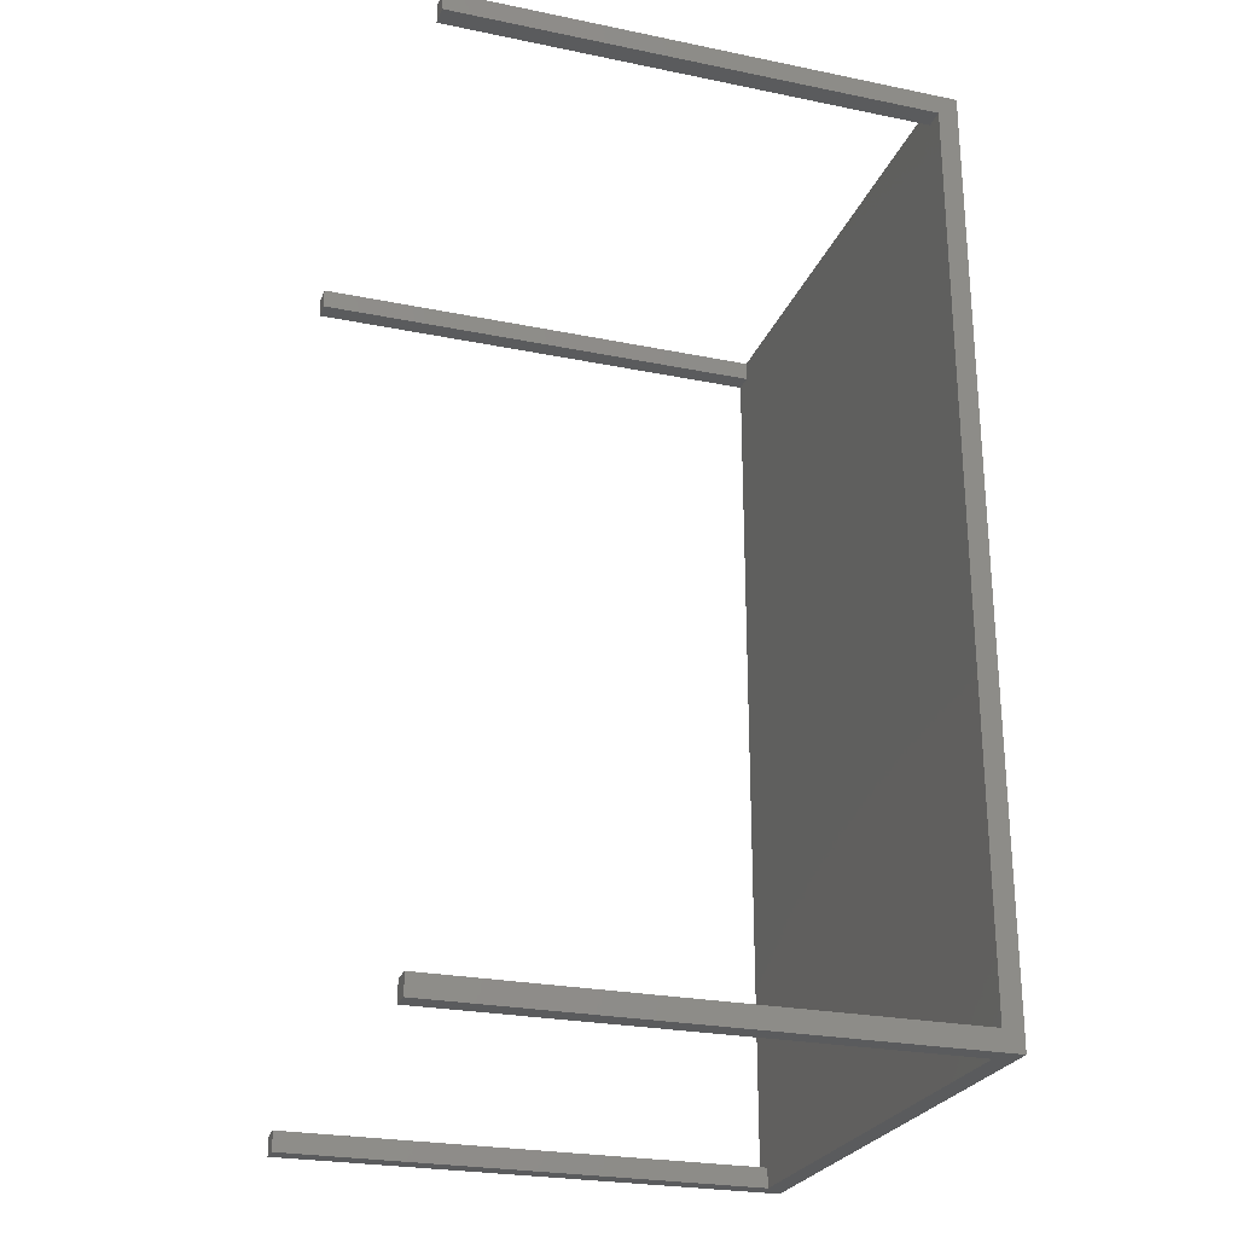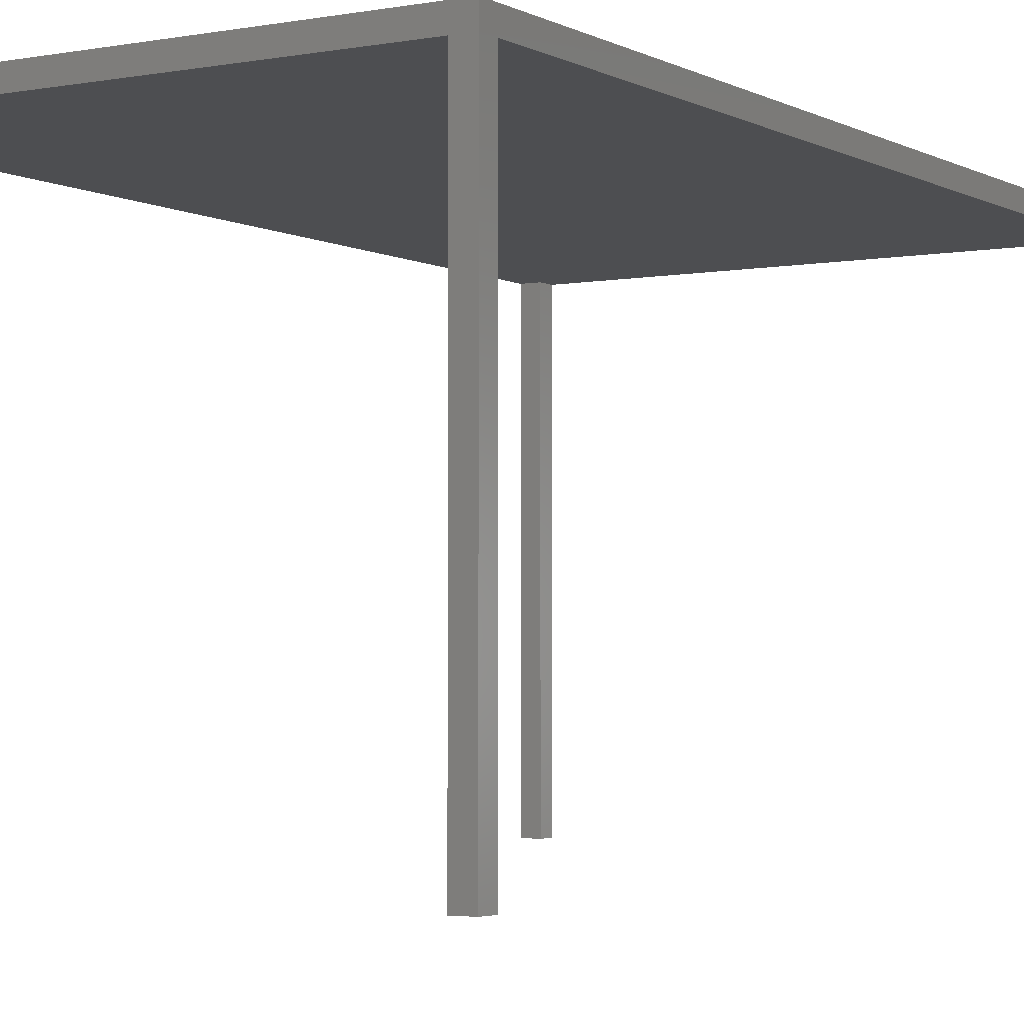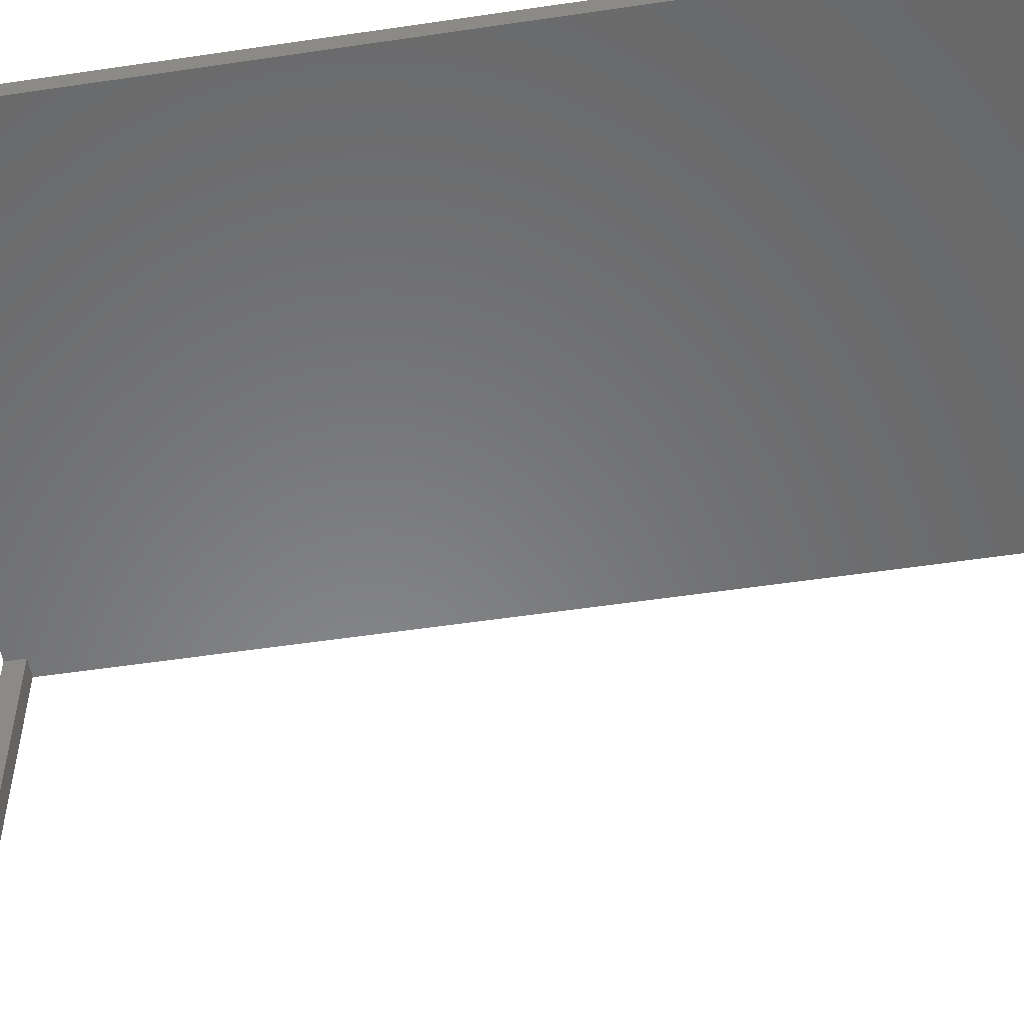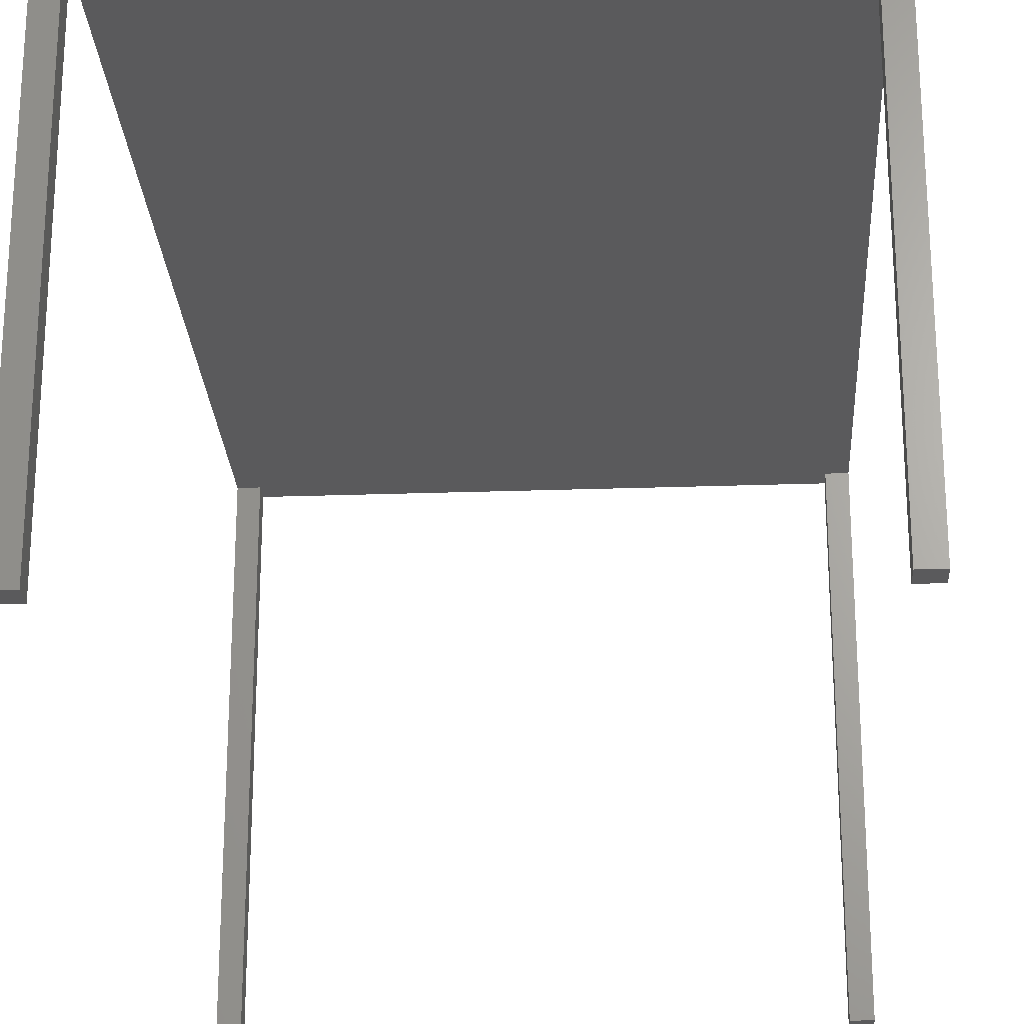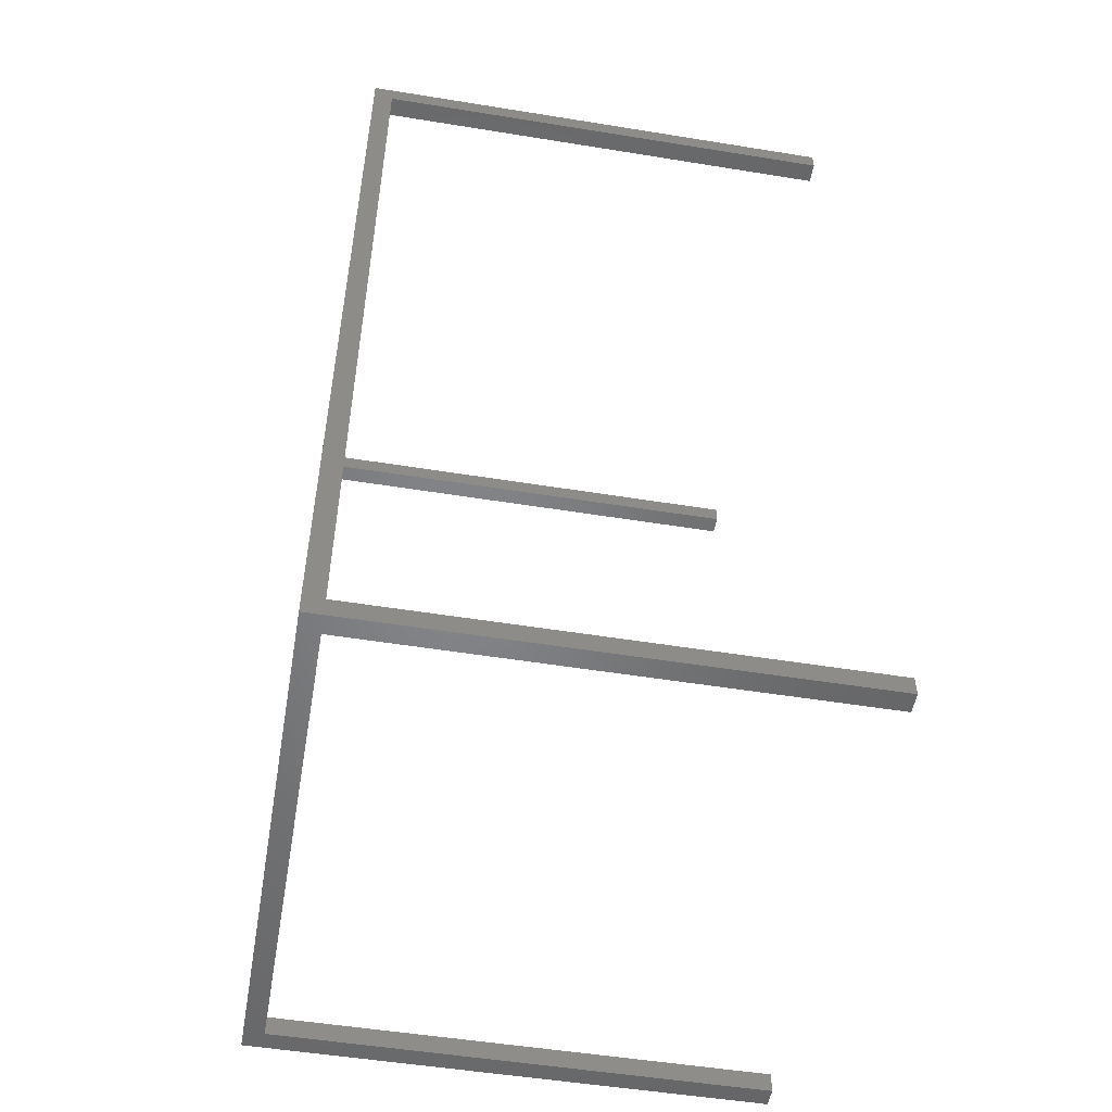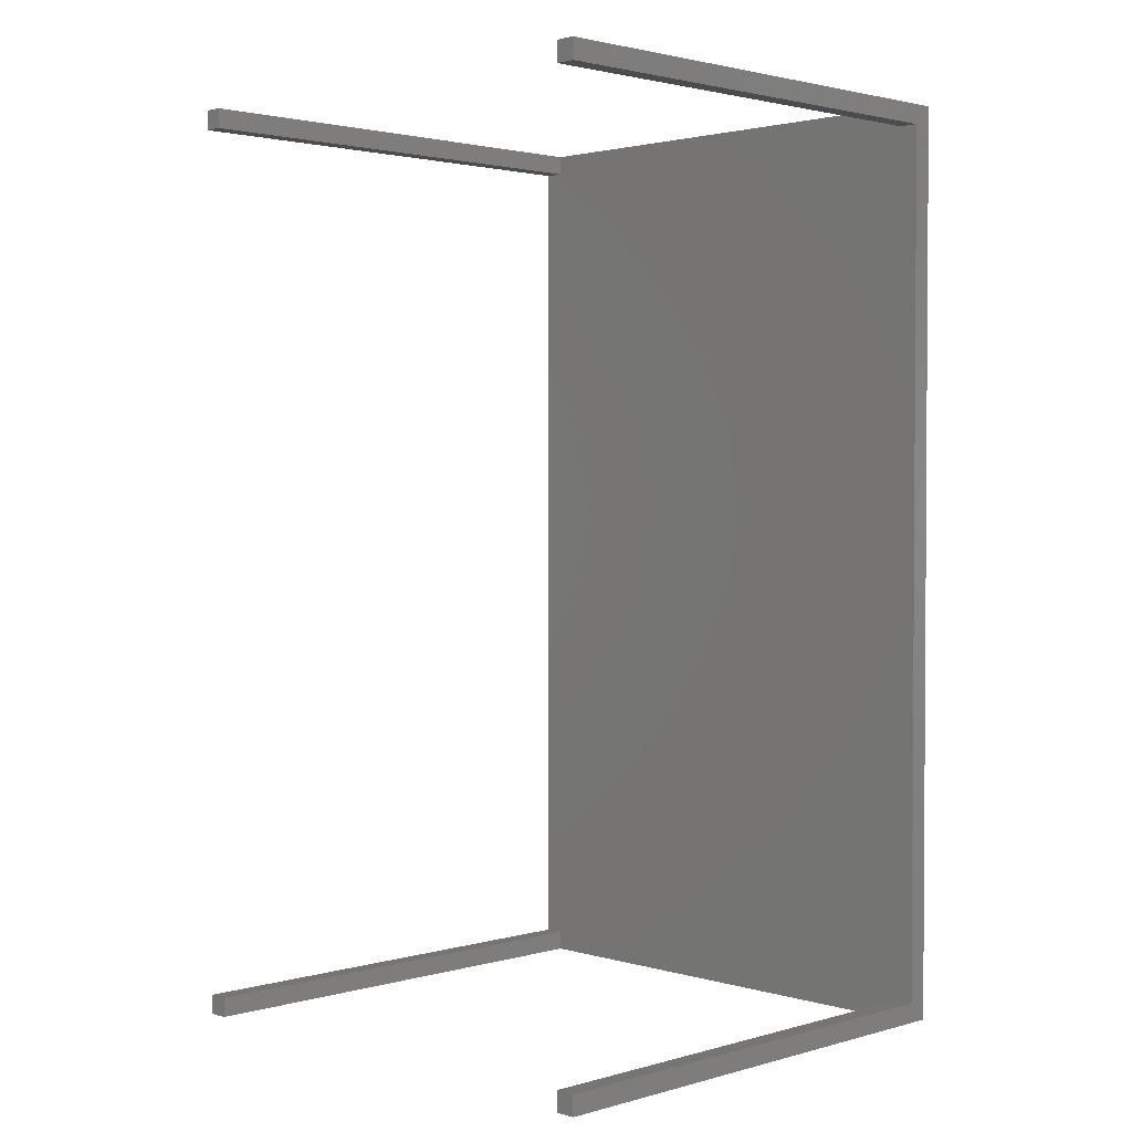
<metadata>
{"format":"stl","ext":"stl","renderer":"f3d","projection":"perspective","resolution":1024,"background":"white","views":[{"elev":-25.5,"azim":-108.1,"up":"+Y"},{"elev":-3.5,"azim":31.7,"up":"+Z"},{"elev":-54.9,"azim":-81.1,"up":"+Z"},{"elev":-24.5,"azim":-176.7,"up":"+Z"},{"elev":-52.2,"azim":80.1,"up":"+Y"},{"elev":2.1,"azim":-134.5,"up":"+Y"}]}
</metadata>
<code>
# stl→obj: 32 verts, 60 faces
v 67.6 10.3 4.9
v 67.6 10.33 4.9
v 67.63 10.3 4.9
v 67.63 10.33 4.9
v 67.63 8.955 4.9
v 67.63 8.955 5.63
v 67.63 8.925 4.9
v 67.63 8.925 5.66
v 67.63 10.33 5.66
v 66.83 8.925 5.66
v 66.83 10.33 5.66
v 66.83 10.33 4.9
v 66.83 10.3 4.9
v 66.83 10.3 5.63
v 67.6 10.33 5.63
v 66.86 10.33 5.63
v 66.86 10.33 4.9
v 66.83 8.955 4.9
v 66.83 8.925 4.9
v 66.83 8.955 5.63
v 67.63 10.3 5.63
v 67.6 8.925 5.63
v 66.86 8.925 5.63
v 66.86 8.925 4.9
v 67.6 8.925 4.9
v 67.6 8.955 4.9
v 67.6 8.955 5.63
v 66.86 8.955 5.63
v 66.86 10.3 5.63
v 67.6 10.3 5.63
v 66.86 8.955 4.9
v 66.86 10.3 4.9
f 1 2 3
f 2 4 3
f 5 6 7
f 7 6 8
f 9 8 6
f 9 10 8
f 11 10 9
f 12 13 14
f 12 14 11
f 9 4 2
f 15 9 2
f 9 15 11
f 15 16 11
f 16 12 11
f 16 17 12
f 11 14 10
f 18 19 10
f 20 18 10
f 14 20 10
f 4 9 3
f 3 9 21
f 21 9 6
f 7 8 22
f 8 10 22
f 22 10 23
f 24 23 10
f 24 10 19
f 7 22 25
f 25 26 7
f 7 26 5
f 26 25 22
f 26 22 27
f 6 5 26
f 27 6 26
f 23 28 22
f 28 27 22
f 20 14 28
f 27 28 14
f 27 14 6
f 6 14 29
f 6 29 30
f 29 15 30
f 29 16 15
f 6 30 21
f 19 18 24
f 18 31 24
f 28 31 18
f 28 18 20
f 24 31 28
f 24 28 23
f 13 12 32
f 12 17 32
f 32 17 16
f 32 16 29
f 32 29 14
f 32 14 13
f 3 21 30
f 3 30 1
f 2 1 30
f 2 30 15

</code>
